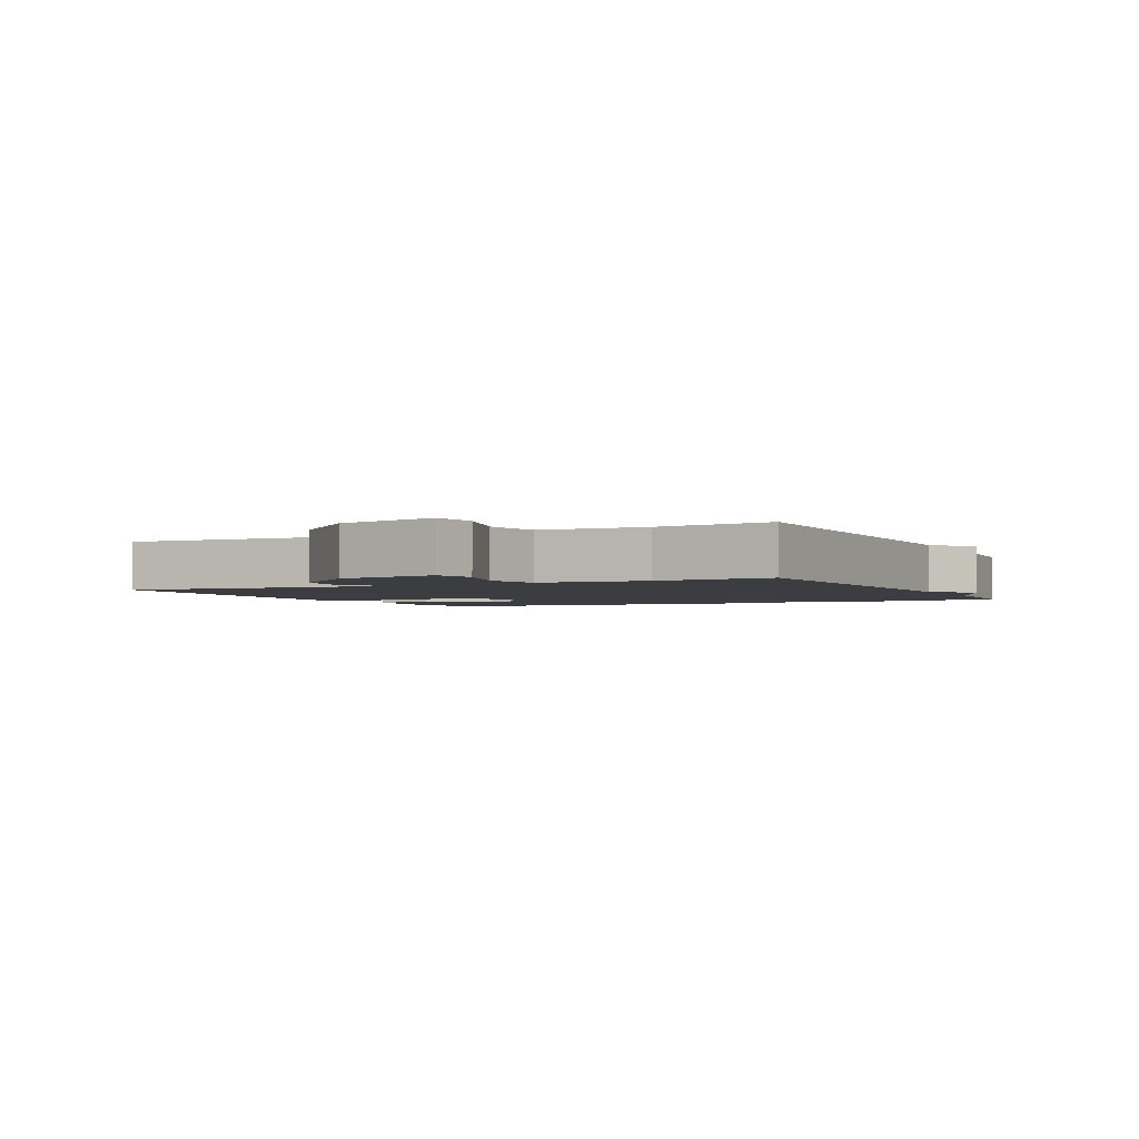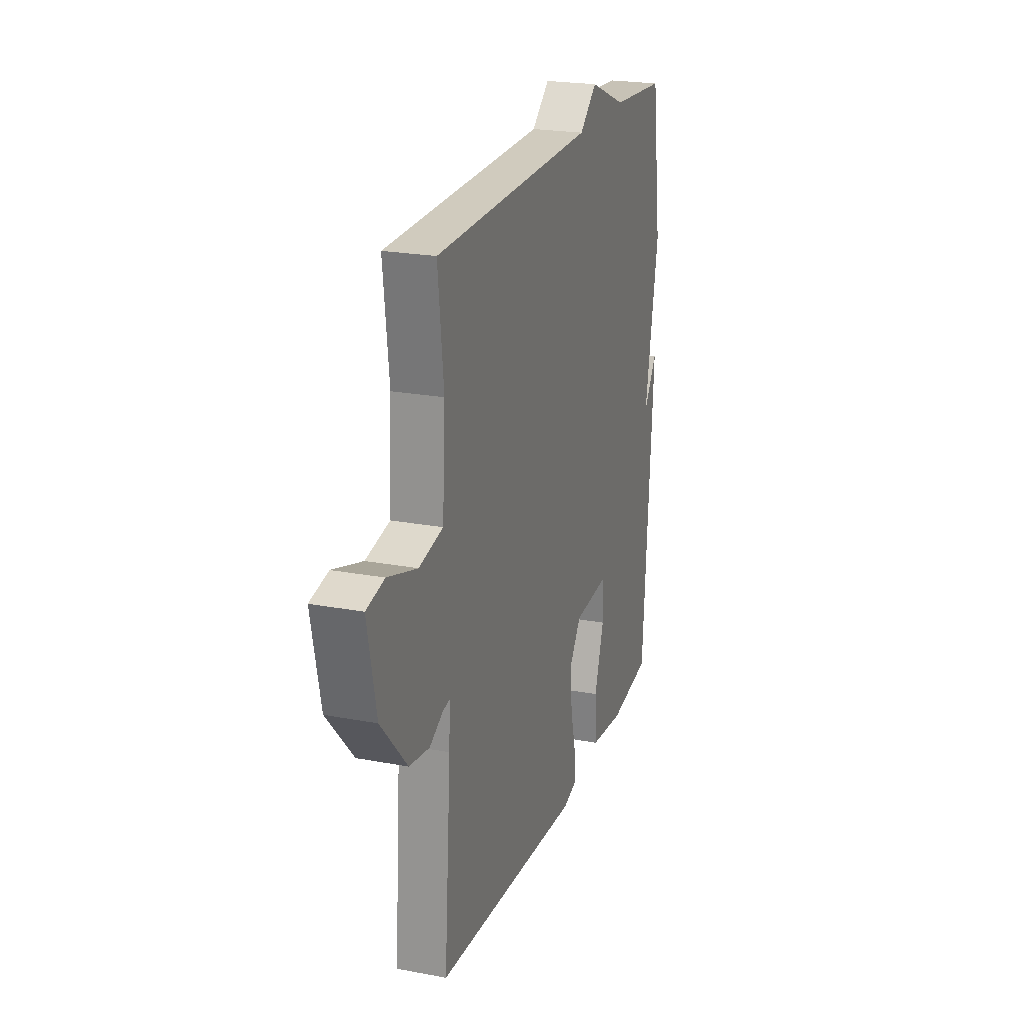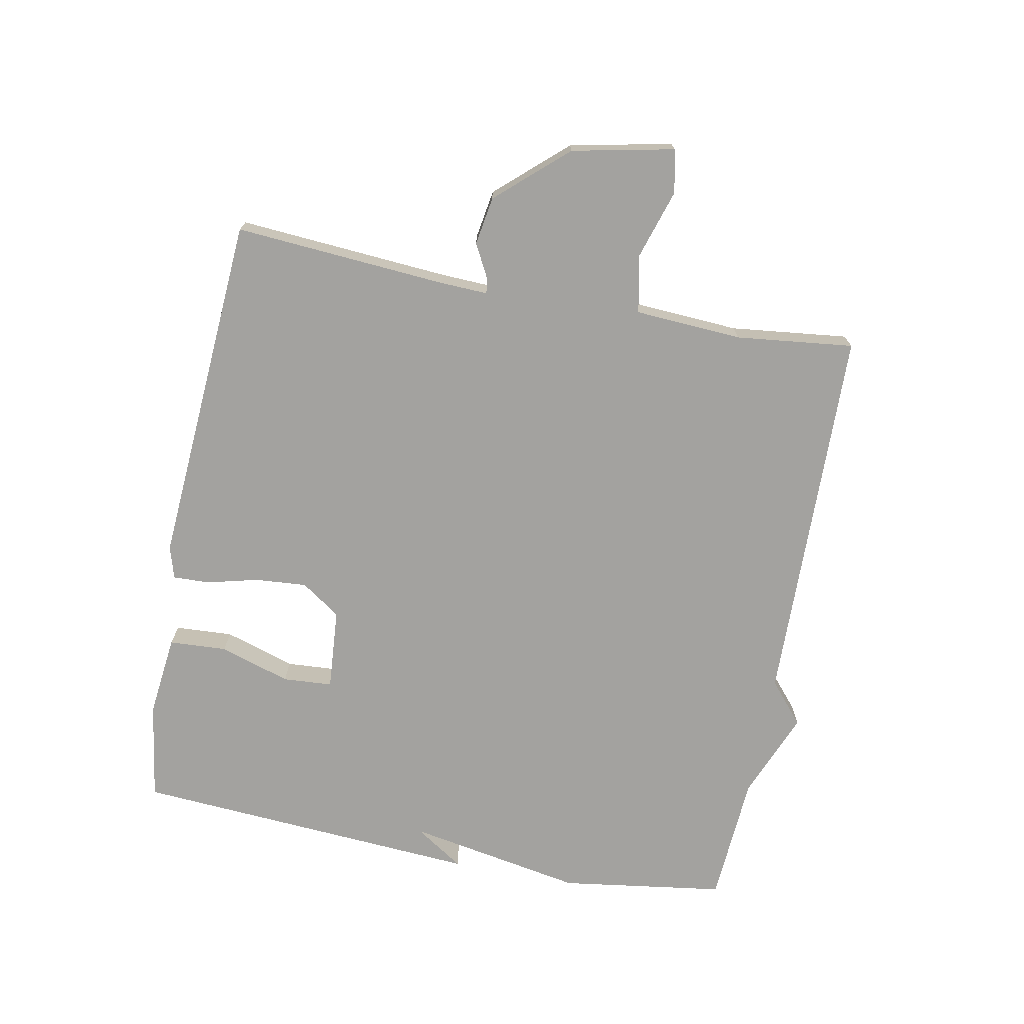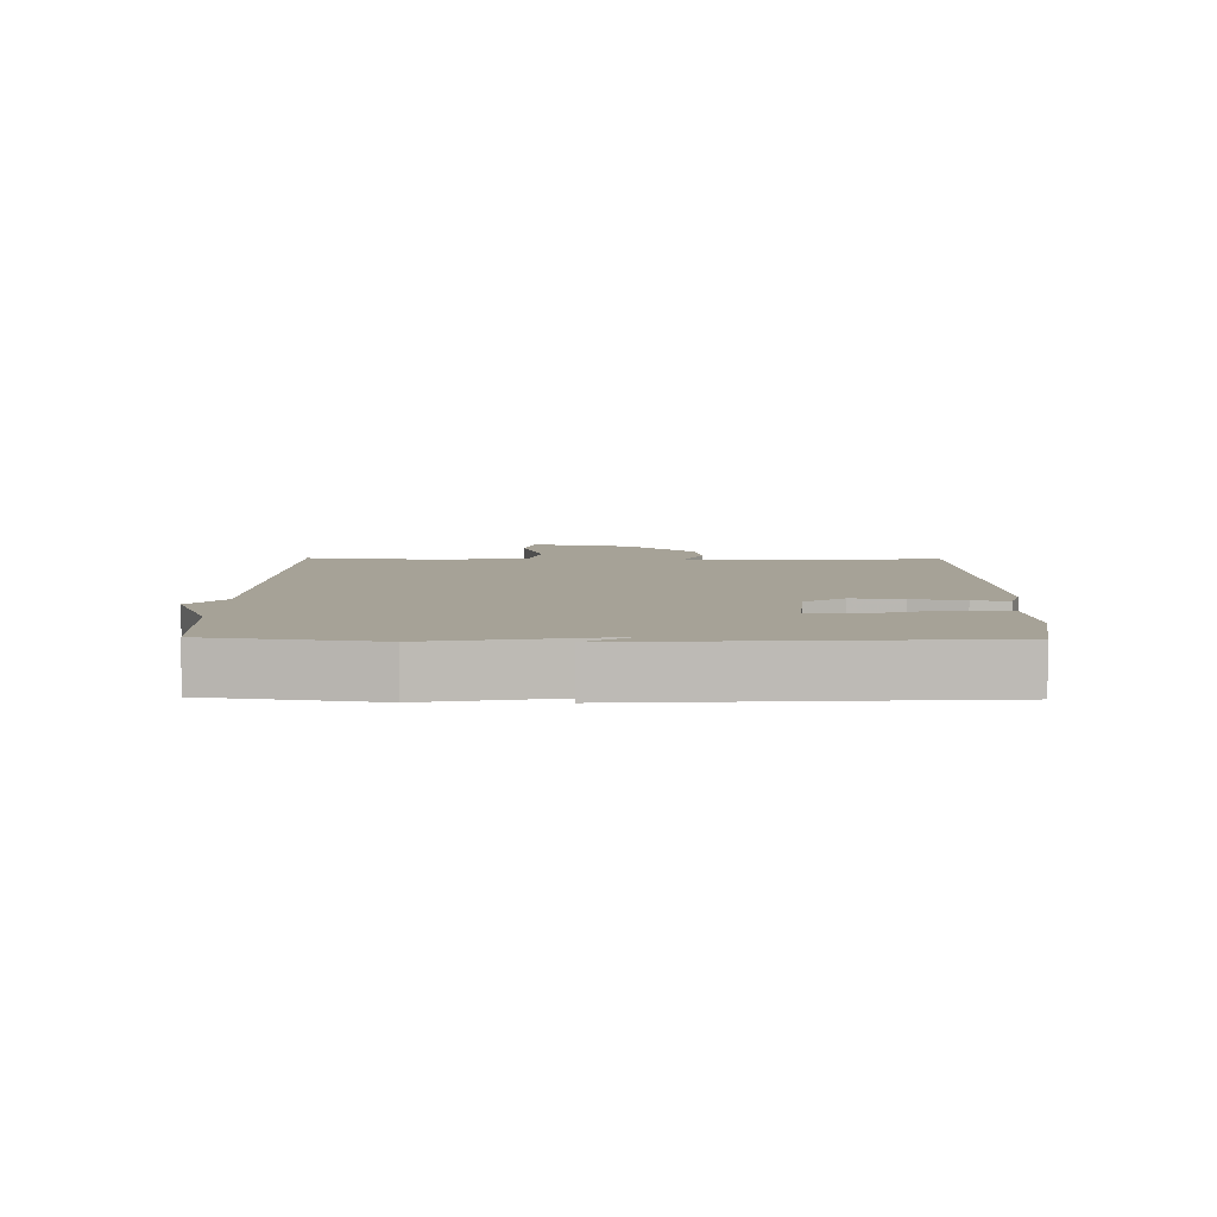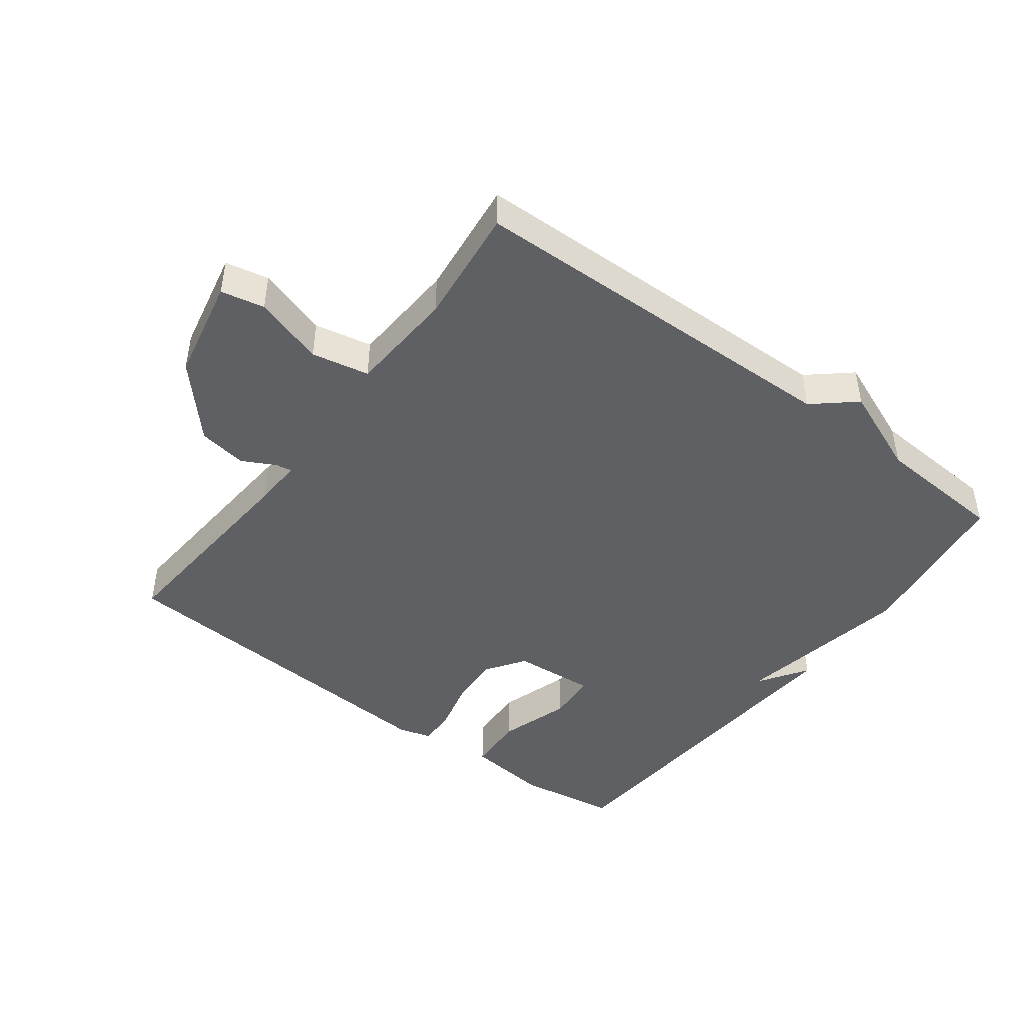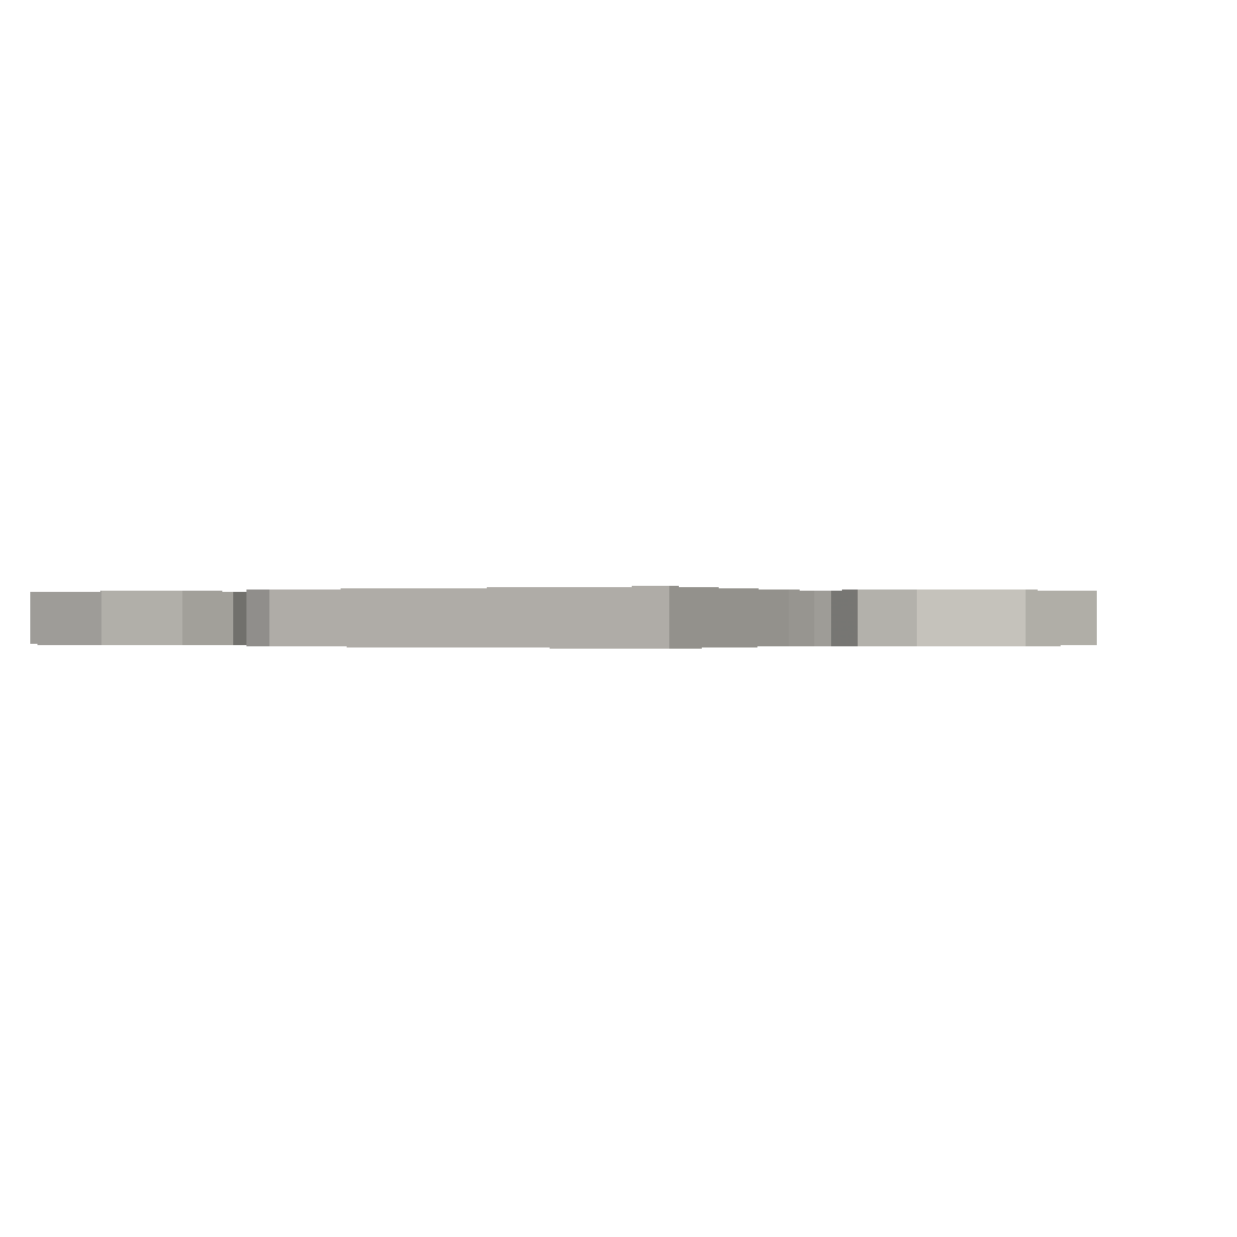
<metadata>
{"format":"obj","ext":"obj","renderer":"f3d","projection":"perspective","resolution":1024,"background":"white","views":[{"elev":-2.5,"azim":-63.8,"up":"+Y"},{"elev":22.5,"azim":-71.9,"up":"+Z"},{"elev":-72.5,"azim":-100.9,"up":"+Y"},{"elev":6.5,"azim":91.0,"up":"+Y"},{"elev":-45.2,"azim":-37.0,"up":"+Y"},{"elev":-0.1,"azim":-147.8,"up":"+Y"}]}
</metadata>
<code>
v 0.5 0.07 0.5
v 0.537 0.07 0.243
v 0.487 0.07 -0.033
v 0.537 0.07 0.043
v 0.5 0.07 -0.5
v 0.346 0.07 -0.524
v 0.218 0.07 -0.51
v 0.213 0.07 -0.42
v 0.248 0.07 -0.31
v 0.243 0.07 -0.233
v 0.115 0.07 -0.243
v 0.073 0.07 -0.304
v 0.079 0.07 -0.384
v 0.099 0.07 -0.464
v 0.101 0.07 -0.521
v 0.051 0.07 -0.536
v -0.5 0.07 -0.5
v -0.476 0.07 -0.171
v -0.473 0.07 -0.096
v -0.498 0.07 -0.1
v -0.549 0.07 -0.127
v -0.624 0.07 -0.115
v -0.721 0.07 -0.007
v -0.754 0.07 0.152
v -0.687 0.07 0.166
v -0.578 0.07 0.132
v -0.489 0.07 0.15
v -0.479 0.07 0.317
v -0.5 0.07 0.5
v 0.097 0.07 0.513
v 0.161 0.07 0.568
v 0.297 0.07 0.513
v 0.5 0 0.5
v 0.537 0 0.243
v 0.487 0 -0.033
v 0.537 0 0.043
v 0.5 0 -0.5
v 0.346 0 -0.524
v 0.218 0 -0.51
v 0.213 0 -0.42
v 0.248 0 -0.31
v 0.243 0 -0.233
v 0.115 0 -0.243
v 0.073 0 -0.304
v 0.079 0 -0.384
v 0.099 0 -0.464
v 0.101 0 -0.521
v 0.051 0 -0.536
v -0.5 0 -0.5
v -0.476 0 -0.171
v -0.473 0 -0.096
v -0.498 0 -0.1
v -0.549 0 -0.127
v -0.624 0 -0.115
v -0.721 0 -0.007
v -0.754 0 0.152
v -0.687 0 0.166
v -0.578 0 0.132
v -0.489 0 0.15
v -0.479 0 0.317
v -0.5 0 0.5
v 0.097 0 0.513
v 0.161 0 0.568
v 0.297 0 0.513
f 30 31 32
f 1 2 3
f 32 1 3
f 30 32 3
f 29 30 3
f 28 29 3
f 27 28 3
f 26 27 3
f 24 25 26
f 23 24 26
f 22 23 26
f 21 22 26
f 20 21 26
f 19 20 26
f 19 26 3
f 18 19 3
f 16 17 18
f 15 16 18
f 14 15 18
f 13 14 18
f 12 13 18
f 11 12 18
f 10 11 18 3
f 9 10 3
f 8 9 3
f 7 8 3
f 5 6 7
f 4 5 7
f 3 4 7
f 64 63 62
f 35 34 33
f 35 33 64
f 35 64 62
f 35 62 61
f 35 61 60
f 35 60 59
f 35 59 58
f 58 57 56
f 58 56 55
f 58 55 54
f 58 54 53
f 58 53 52
f 58 52 51
f 35 58 51
f 35 51 50
f 50 49 48
f 50 48 47
f 50 47 46
f 50 46 45
f 50 45 44
f 50 44 43
f 35 50 43 42
f 35 42 41
f 35 41 40
f 35 40 39
f 39 38 37
f 39 37 36
f 39 36 35
f 1 33 34 2
f 2 34 35 3
f 3 35 36 4
f 4 36 37 5
f 5 37 38 6
f 6 38 39 7
f 7 39 40 8
f 8 40 41 9
f 9 41 42 10
f 10 42 43 11
f 11 43 44 12
f 12 44 45 13
f 13 45 46 14
f 14 46 47 15
f 15 47 48 16
f 16 48 49 17
f 17 49 50 18
f 18 50 51 19
f 19 51 52 20
f 20 52 53 21
f 21 53 54 22
f 22 54 55 23
f 23 55 56 24
f 24 56 57 25
f 25 57 58 26
f 26 58 59 27
f 27 59 60 28
f 28 60 61 29
f 29 61 62 30
f 30 62 63 31
f 31 63 64 32
f 32 64 33 1

</code>
